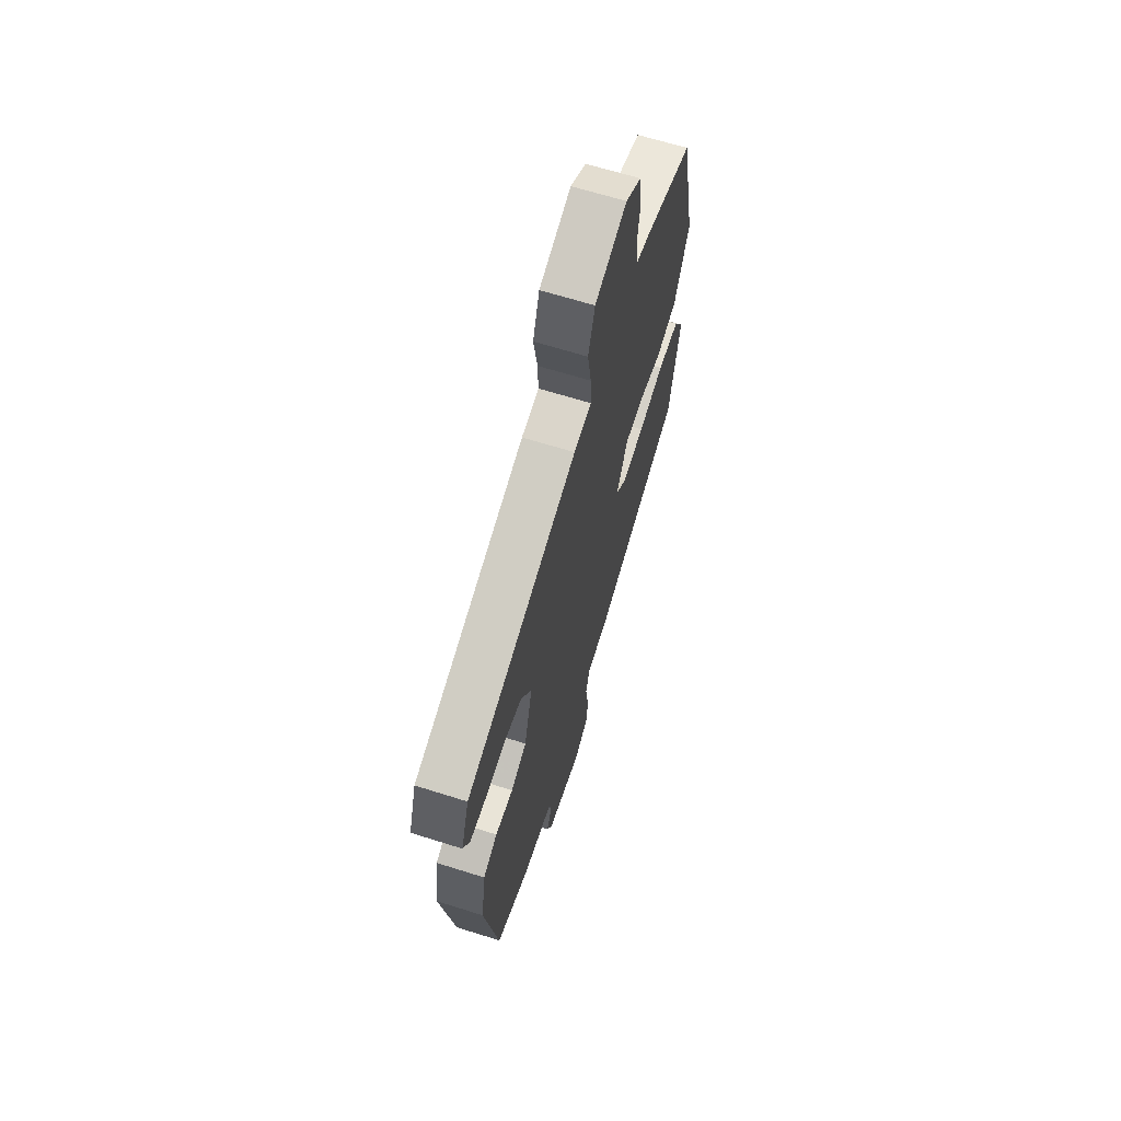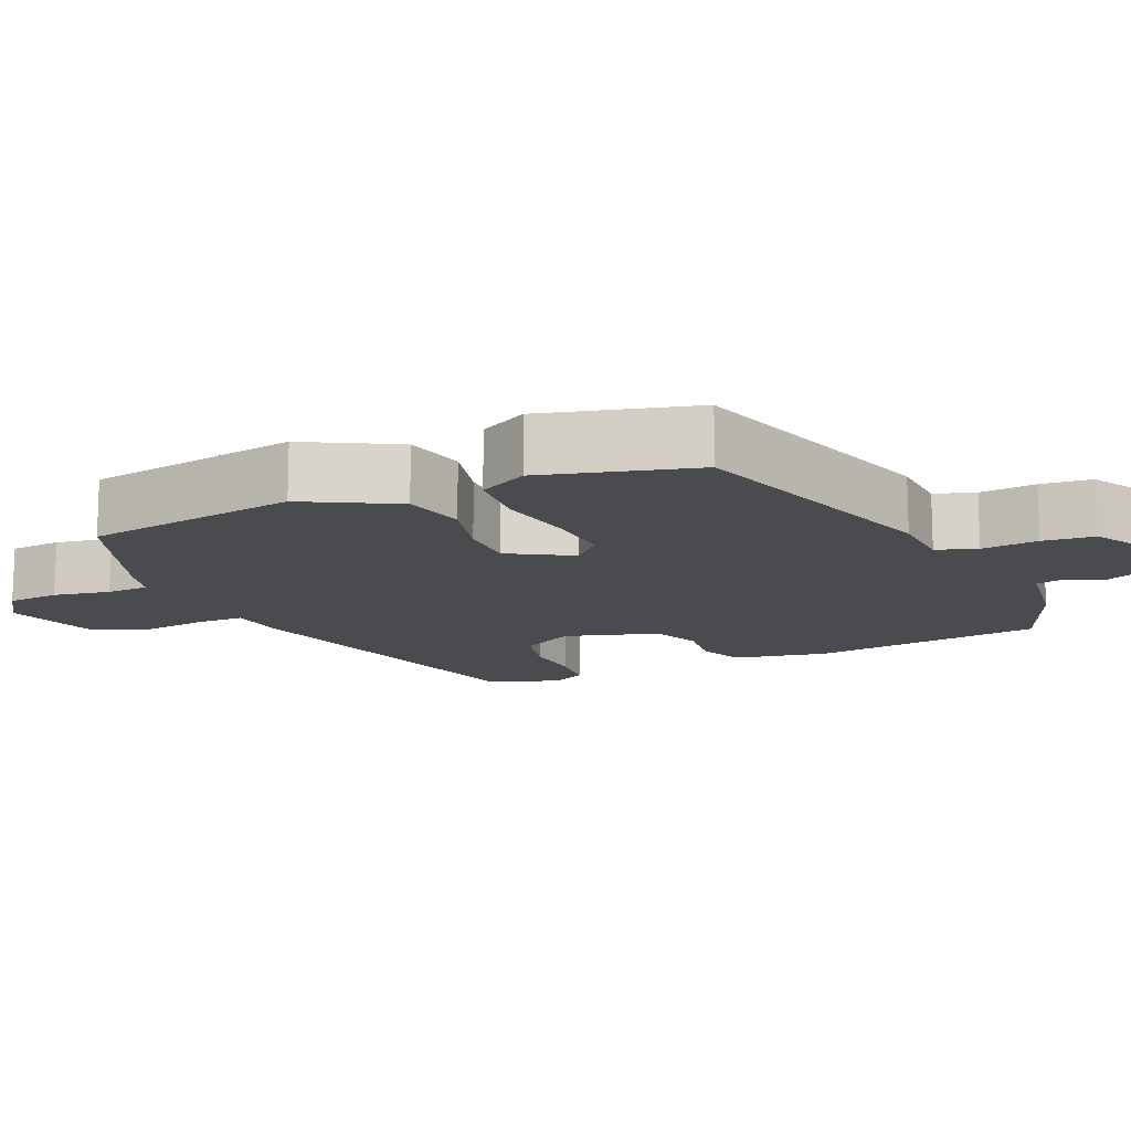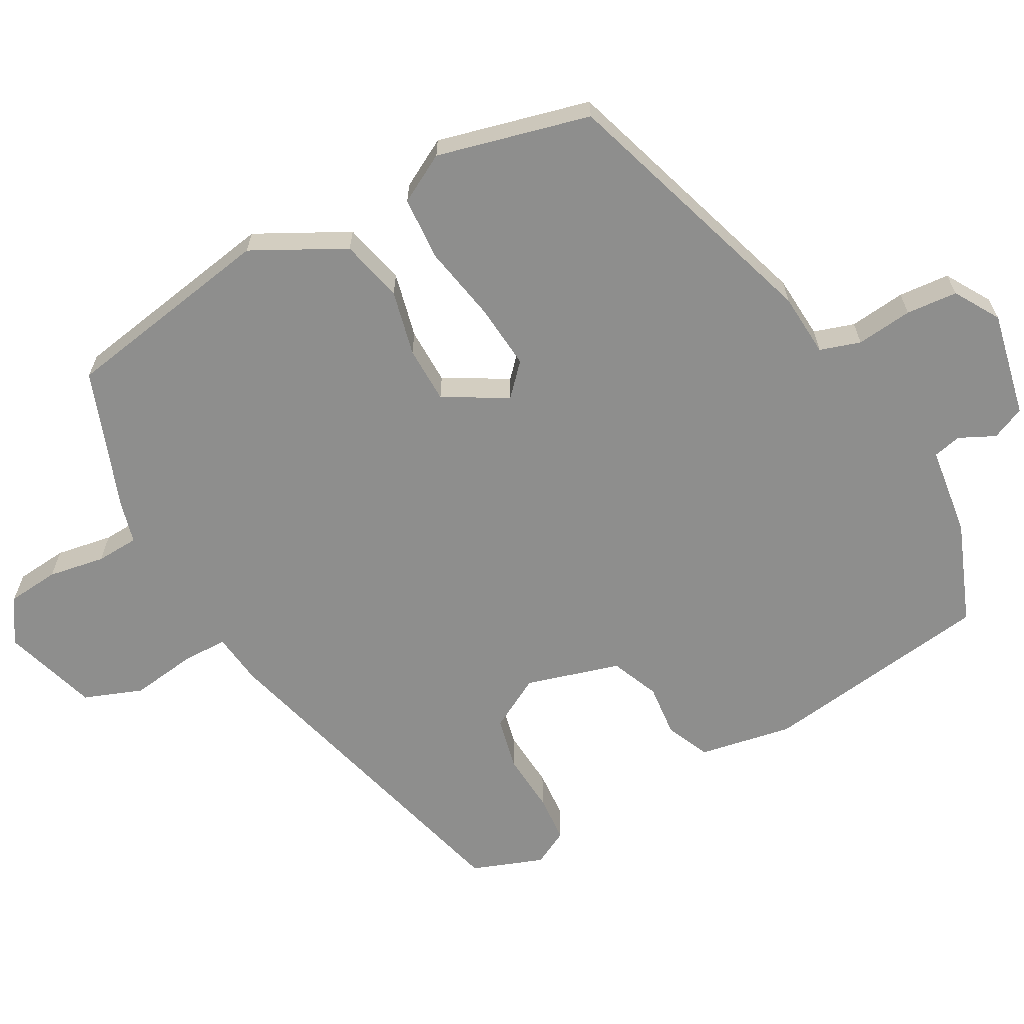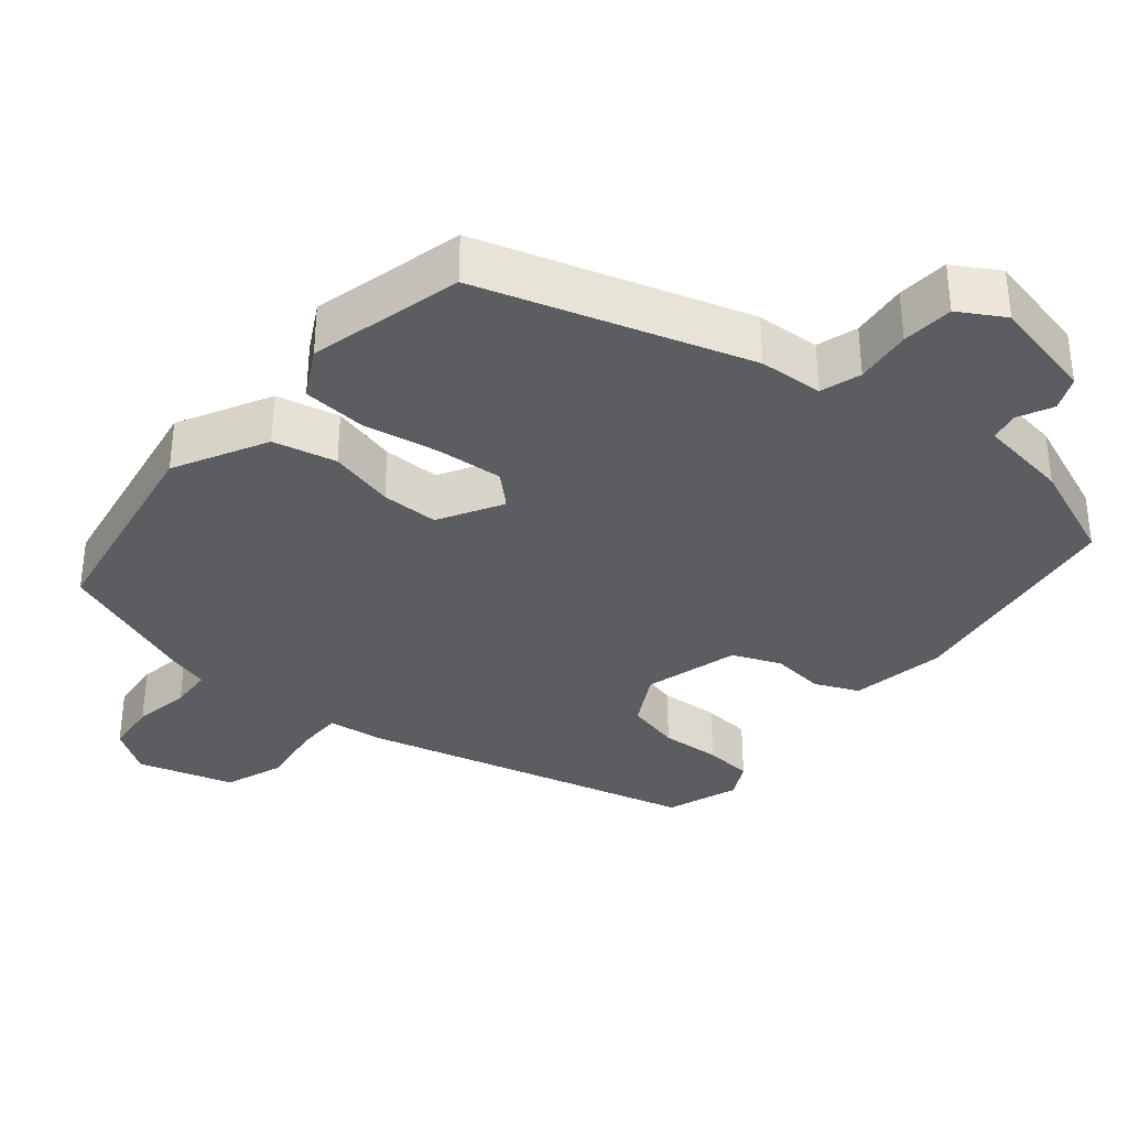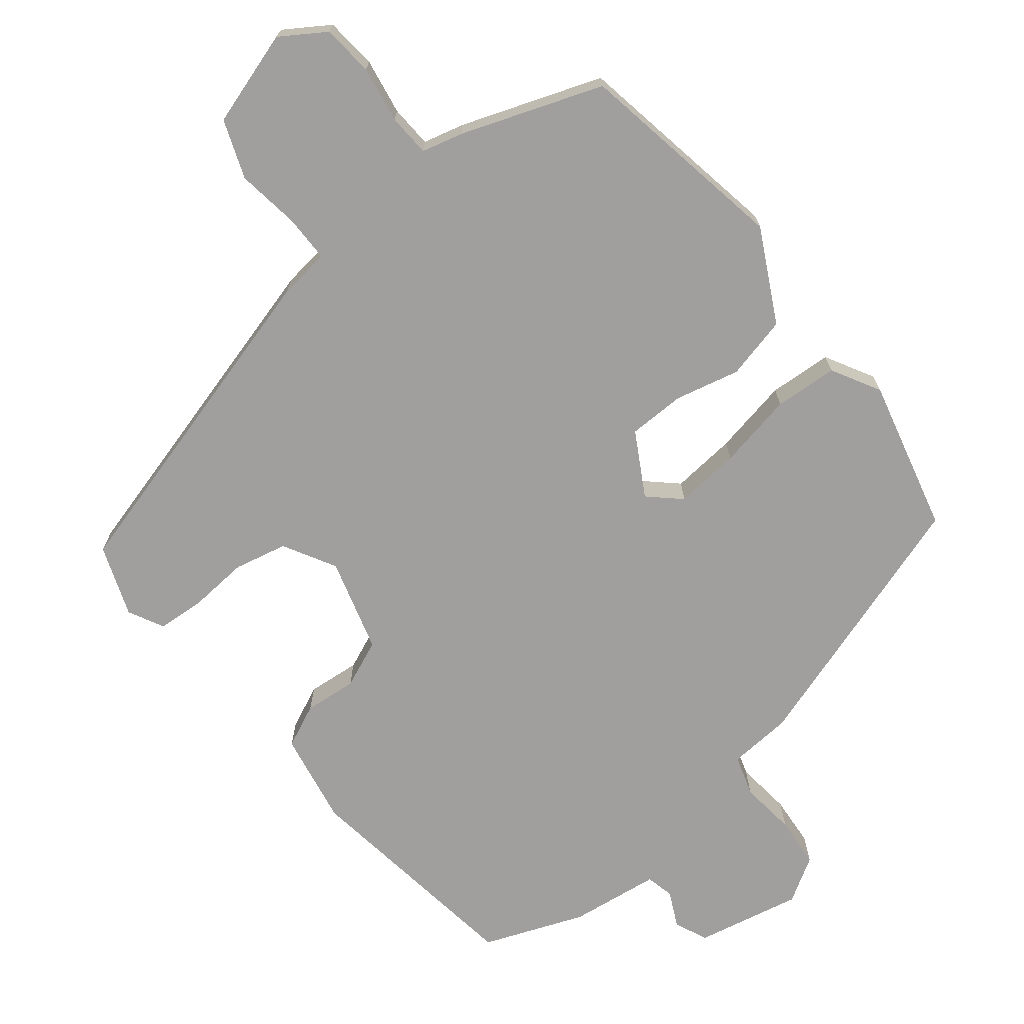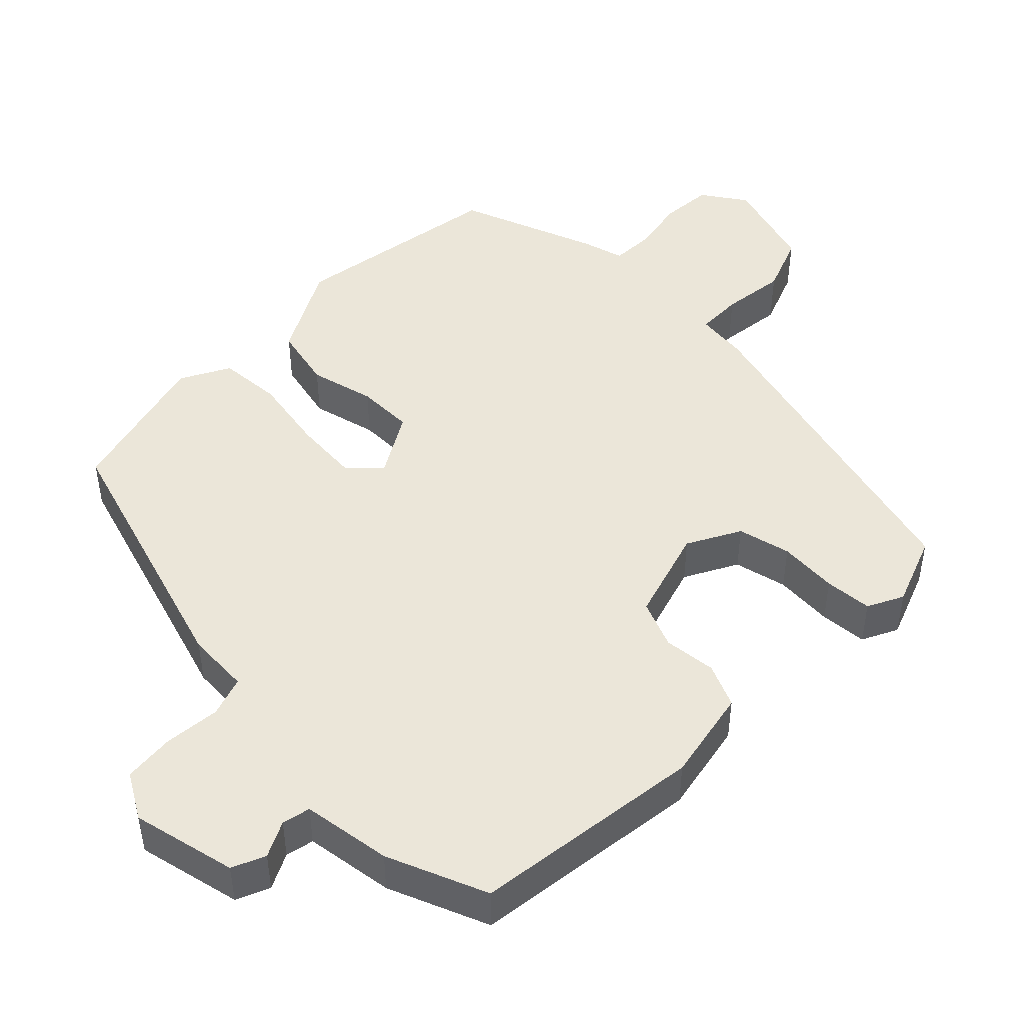
<metadata>
{"format":"obj","ext":"obj","renderer":"f3d","projection":"perspective","resolution":1024,"background":"white","views":[{"elev":64.7,"azim":-72.3,"up":"+Z"},{"elev":-14.1,"azim":110.9,"up":"+Y"},{"elev":-64.9,"azim":116.6,"up":"+Y"},{"elev":-35.6,"azim":137.8,"up":"+Y"},{"elev":-71.3,"azim":36.5,"up":"+Y"},{"elev":47.3,"azim":-138.2,"up":"+Y"}]}
</metadata>
<code>
v 0.482 0.07 0.437
v 0.542 0.07 0.157
v 0.483 0.07 0.033
v 0.401 0.07 0.01
v 0.314 0.07 0.027
v 0.239 0.07 0.023
v 0.195 0.07 -0.062
v 0.237 0.07 -0.098
v 0.323 0.07 -0.087
v 0.423 0.07 -0.064
v 0.507 0.07 -0.066
v 0.545 0.07 -0.129
v 0.502 0.07 -0.333
v 0.154 0.07 -0.46
v 0.07 0.07 -0.469
v 0.055 0.07 -0.523
v 0.066 0.07 -0.597
v 0.063 0.07 -0.665
v 0.005 0.07 -0.703
v -0.135 0.07 -0.679
v -0.156 0.07 -0.636
v -0.135 0.07 -0.588
v -0.145 0.07 -0.551
v -0.264 0.07 -0.54
v -0.399 0.07 -0.493
v -0.453 0.07 -0.189
v -0.435 0.07 -0.065
v -0.379 0.07 -0.037
v -0.309 0.07 -0.041
v -0.247 0.07 -0.012
v -0.216 0.07 0.113
v -0.257 0.07 0.181
v -0.328 0.07 0.194
v -0.406 0.07 0.185
v -0.469 0.07 0.187
v -0.495 0.07 0.233
v -0.464 0.07 0.328
v -0.026 0.07 0.466
v 0.042 0.07 0.477
v 0.04 0.07 0.538
v 0.025 0.07 0.622
v 0.051 0.07 0.7
v 0.175 0.07 0.744
v 0.235 0.07 0.708
v 0.244 0.07 0.64
v 0.234 0.07 0.565
v 0.239 0.07 0.509
v 0.294 0.07 0.497
v 0.482 0 0.437
v 0.542 0 0.157
v 0.483 0 0.033
v 0.401 0 0.01
v 0.314 0 0.027
v 0.239 0 0.023
v 0.195 0 -0.062
v 0.237 0 -0.098
v 0.323 0 -0.087
v 0.423 0 -0.064
v 0.507 0 -0.066
v 0.545 0 -0.129
v 0.502 0 -0.333
v 0.154 0 -0.46
v 0.07 0 -0.469
v 0.055 0 -0.523
v 0.066 0 -0.597
v 0.063 0 -0.665
v 0.005 0 -0.703
v -0.135 0 -0.679
v -0.156 0 -0.636
v -0.135 0 -0.588
v -0.145 0 -0.551
v -0.264 0 -0.54
v -0.399 0 -0.493
v -0.453 0 -0.189
v -0.435 0 -0.065
v -0.379 0 -0.037
v -0.309 0 -0.041
v -0.247 0 -0.012
v -0.216 0 0.113
v -0.257 0 0.181
v -0.328 0 0.194
v -0.406 0 0.185
v -0.469 0 0.187
v -0.495 0 0.233
v -0.464 0 0.328
v -0.026 0 0.466
v 0.042 0 0.477
v 0.04 0 0.538
v 0.025 0 0.622
v 0.051 0 0.7
v 0.175 0 0.744
v 0.235 0 0.708
v 0.244 0 0.64
v 0.234 0 0.565
v 0.239 0 0.509
v 0.294 0 0.497
f 3 4 5
f 2 3 5
f 1 2 5
f 48 1 5
f 47 48 5
f 44 45 46
f 43 44 46
f 42 43 46
f 41 42 46
f 40 41 46
f 39 40 46 47
f 37 38 39
f 36 37 39
f 35 36 39
f 34 35 39
f 33 34 39
f 32 33 39 47
f 47 5 6
f 32 47 6
f 31 32 6
f 27 28 29
f 26 27 29
f 25 26 29
f 24 25 29
f 23 24 29
f 23 29 30
f 31 6 7
f 30 31 7
f 23 30 7
f 22 23 7
f 20 21 22
f 19 20 22
f 18 19 22
f 17 18 22
f 16 17 22
f 13 14 15
f 12 13 15
f 11 12 15
f 10 11 15
f 9 10 15
f 8 9 15
f 22 7 8 15
f 15 16 22
f 53 52 51
f 53 51 50
f 53 50 49
f 53 49 96
f 53 96 95
f 94 93 92
f 94 92 91
f 94 91 90
f 94 90 89
f 94 89 88
f 95 94 88 87
f 87 86 85
f 87 85 84
f 87 84 83
f 87 83 82
f 87 82 81
f 95 87 81 80
f 54 53 95
f 54 95 80
f 54 80 79
f 77 76 75
f 77 75 74
f 77 74 73
f 77 73 72
f 77 72 71
f 78 77 71
f 55 54 79
f 55 79 78
f 55 78 71
f 55 71 70
f 70 69 68
f 70 68 67
f 70 67 66
f 70 66 65
f 70 65 64
f 63 62 61
f 63 61 60
f 63 60 59
f 63 59 58
f 63 58 57
f 63 57 56
f 63 56 55 70
f 70 64 63
f 1 49 50 2
f 2 50 51 3
f 3 51 52 4
f 4 52 53 5
f 5 53 54 6
f 6 54 55 7
f 7 55 56 8
f 8 56 57 9
f 9 57 58 10
f 10 58 59 11
f 11 59 60 12
f 12 60 61 13
f 13 61 62 14
f 14 62 63 15
f 15 63 64 16
f 16 64 65 17
f 17 65 66 18
f 18 66 67 19
f 19 67 68 20
f 20 68 69 21
f 21 69 70 22
f 22 70 71 23
f 23 71 72 24
f 24 72 73 25
f 25 73 74 26
f 26 74 75 27
f 27 75 76 28
f 28 76 77 29
f 29 77 78 30
f 30 78 79 31
f 31 79 80 32
f 32 80 81 33
f 33 81 82 34
f 34 82 83 35
f 35 83 84 36
f 36 84 85 37
f 37 85 86 38
f 38 86 87 39
f 39 87 88 40
f 40 88 89 41
f 41 89 90 42
f 42 90 91 43
f 43 91 92 44
f 44 92 93 45
f 45 93 94 46
f 46 94 95 47
f 47 95 96 48
f 48 96 49 1

</code>
